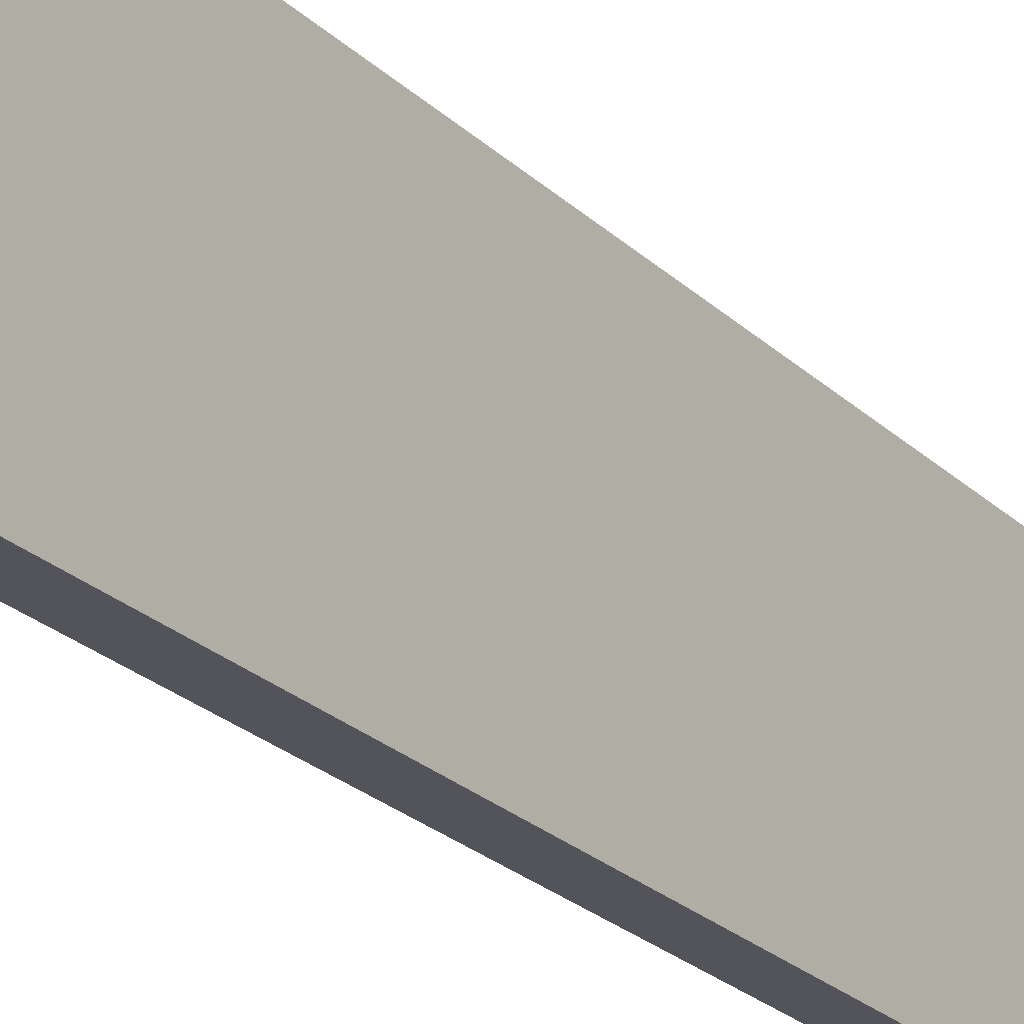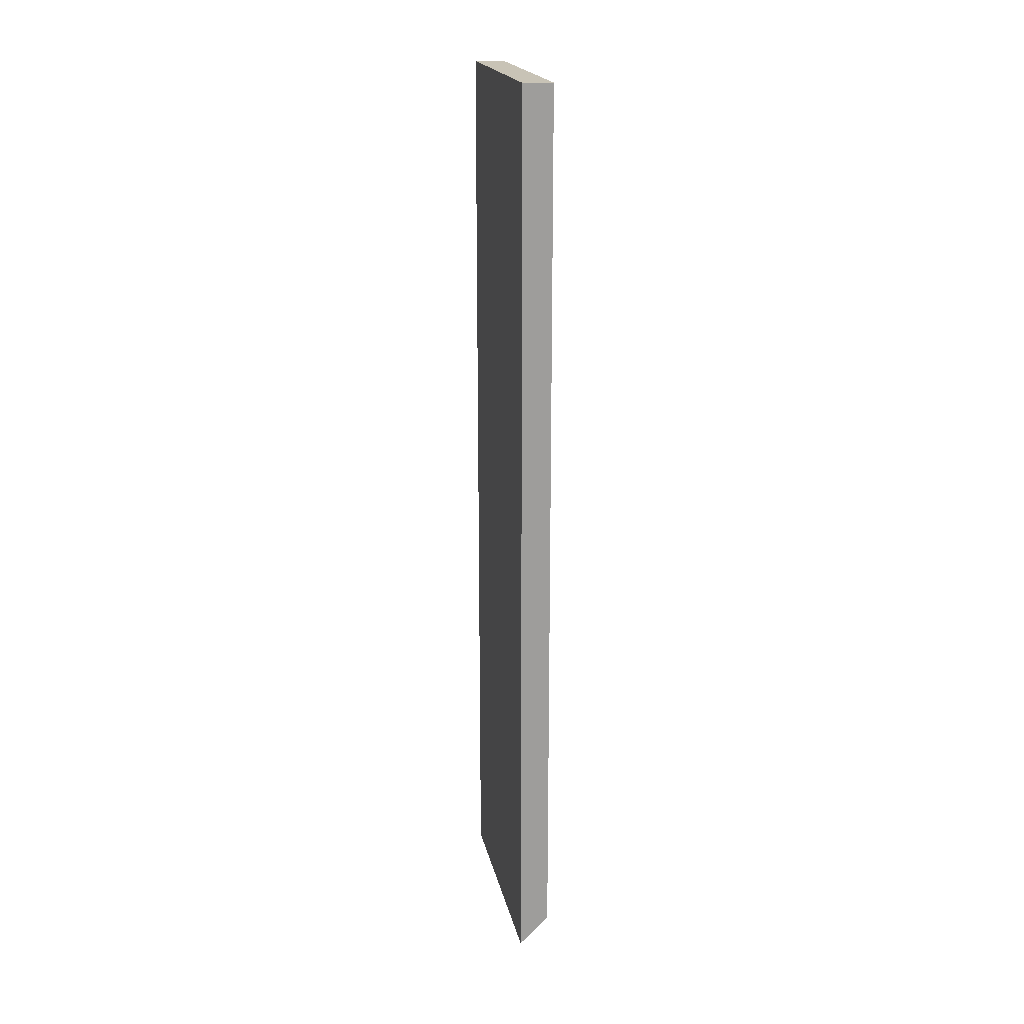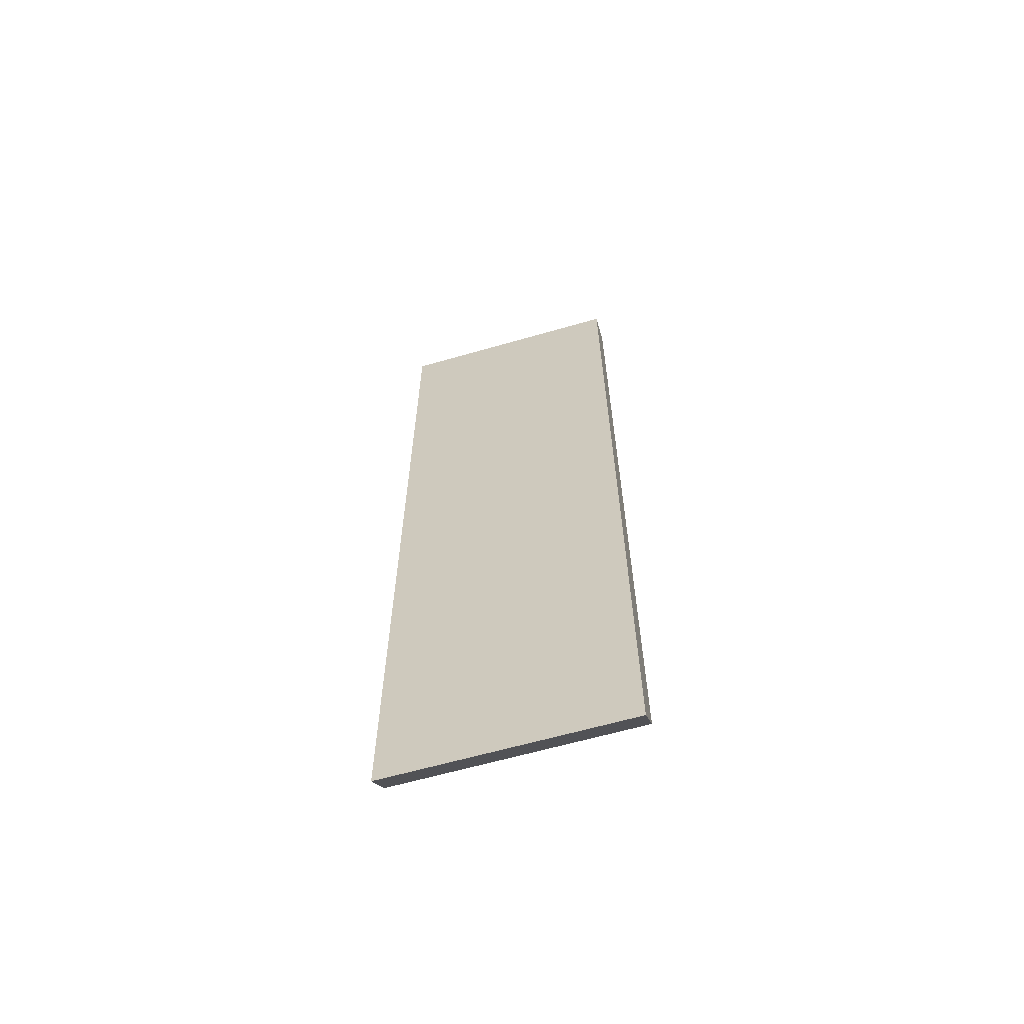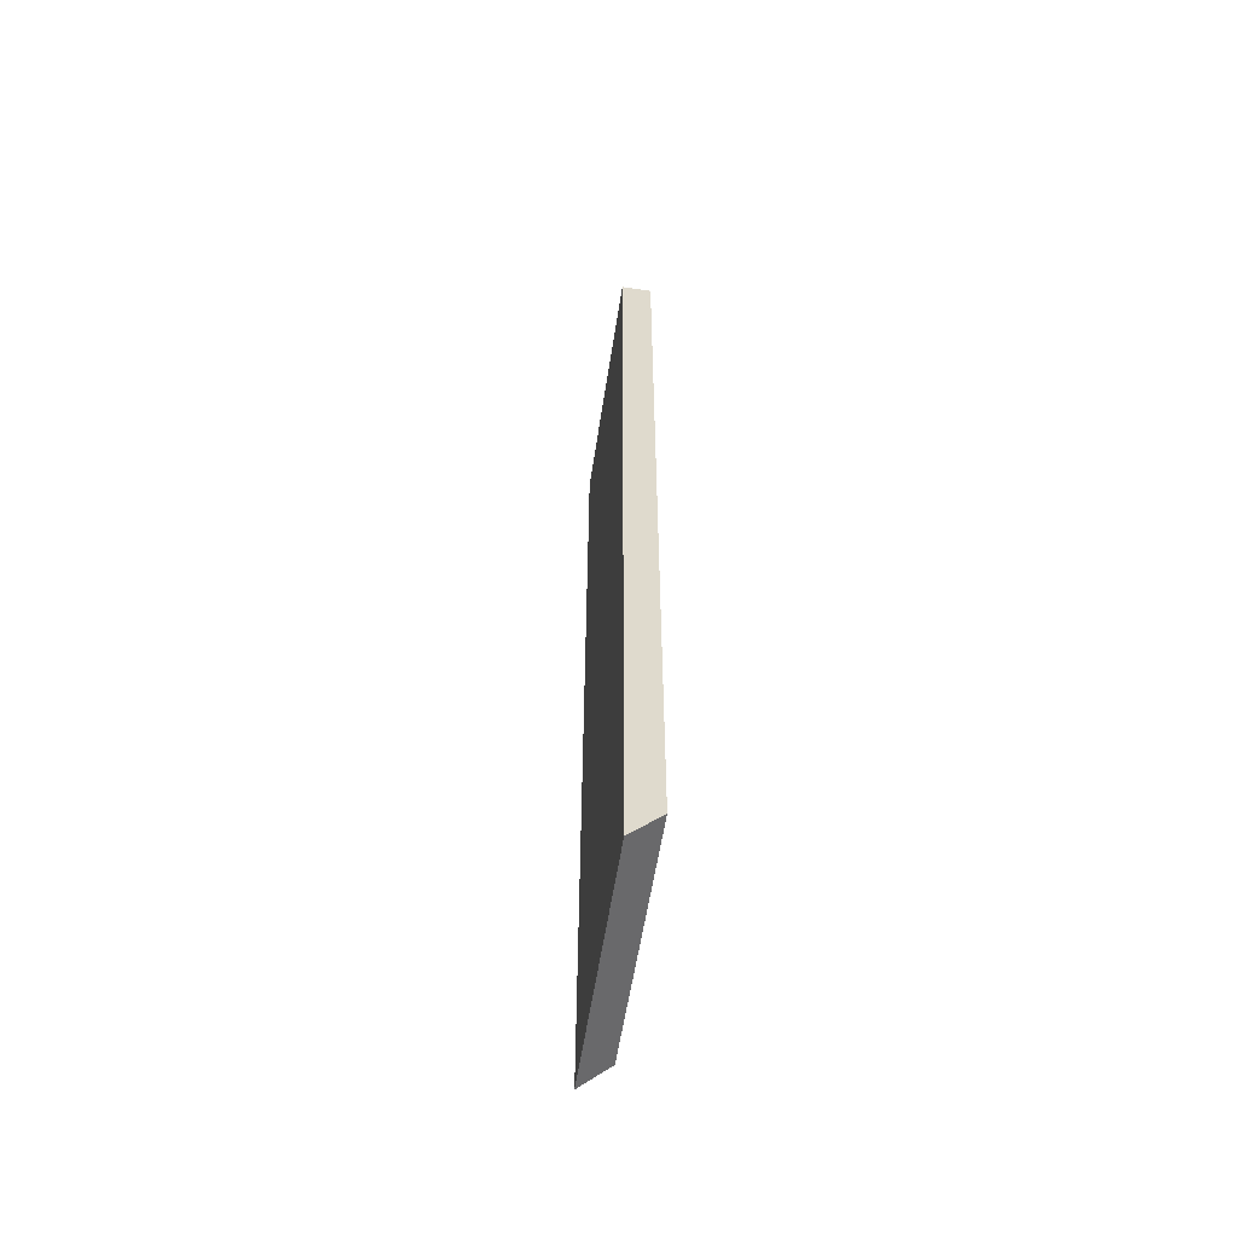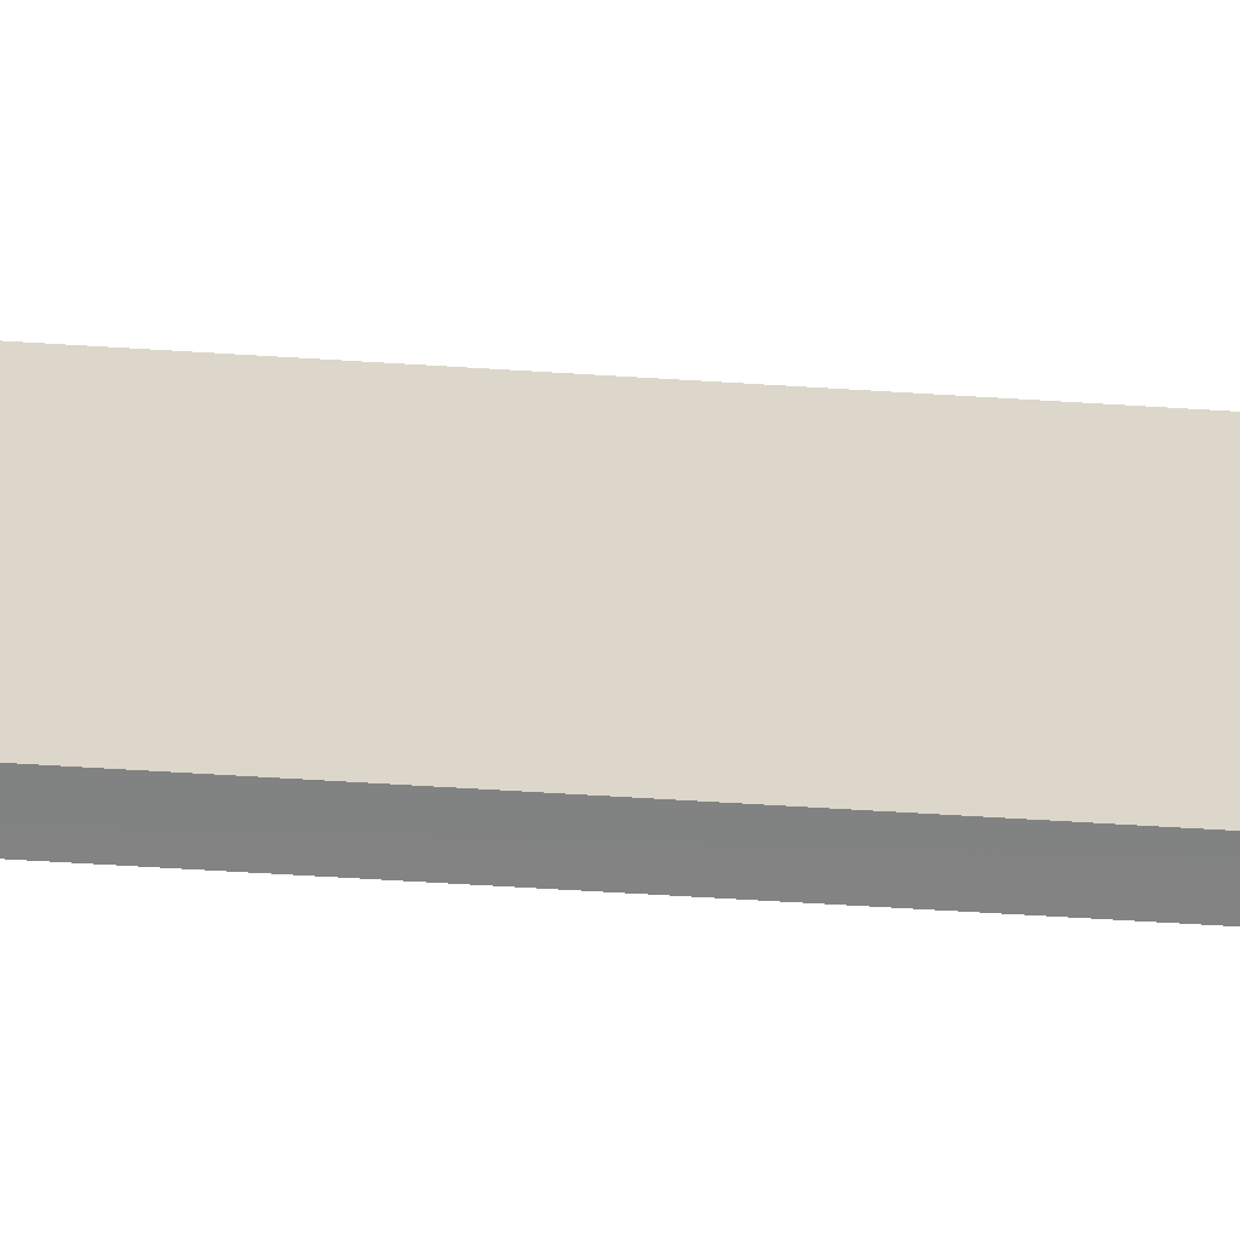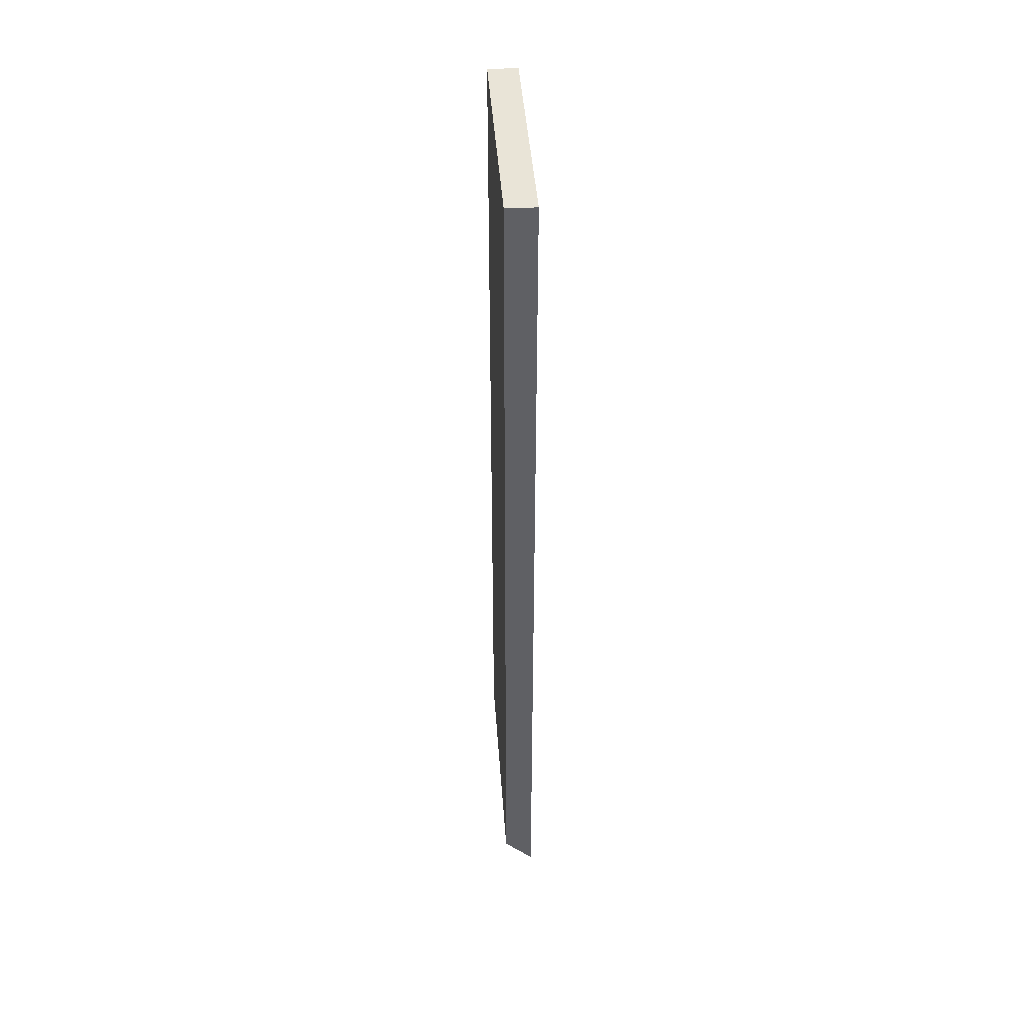
<metadata>
{"format":"obj","ext":"obj","renderer":"f3d","projection":"perspective","resolution":1024,"background":"white","views":[{"elev":-23.7,"azim":33.0,"up":"+Z"},{"elev":19.6,"azim":-11.6,"up":"+Y"},{"elev":-63.0,"azim":-73.8,"up":"+Y"},{"elev":-57.7,"azim":-8.7,"up":"+Y"},{"elev":-60.1,"azim":-93.7,"up":"+Z"},{"elev":43.1,"azim":176.0,"up":"+Y"}]}
</metadata>
<code>
o 11884
v 2248 1879 14.02
v 2248 1879 13.94
v 2248 1879 14.02
v 2248 1879 14.02
v 2248 1879 13.94
v 2248 1879 13.94
v 2248 1879 13.94
v 2248 1879 13.94
v 2248 1879 13.94
v 2248 1879 13.94
v 2248 1879 13.94
v 2248 1879 14.02
v 2248 1879 14.02
v 2248 1879 14.02
v 2248 1879 14.02
f 1 2 3
f 4 2 5
f 6 4 7
f 6 2 8
f 1 9 8
f 10 9 11
f 10 12 3
f 1 12 13
f 10 14 8
f 6 14 13
f 15 14 3
f 15 9 13

</code>
